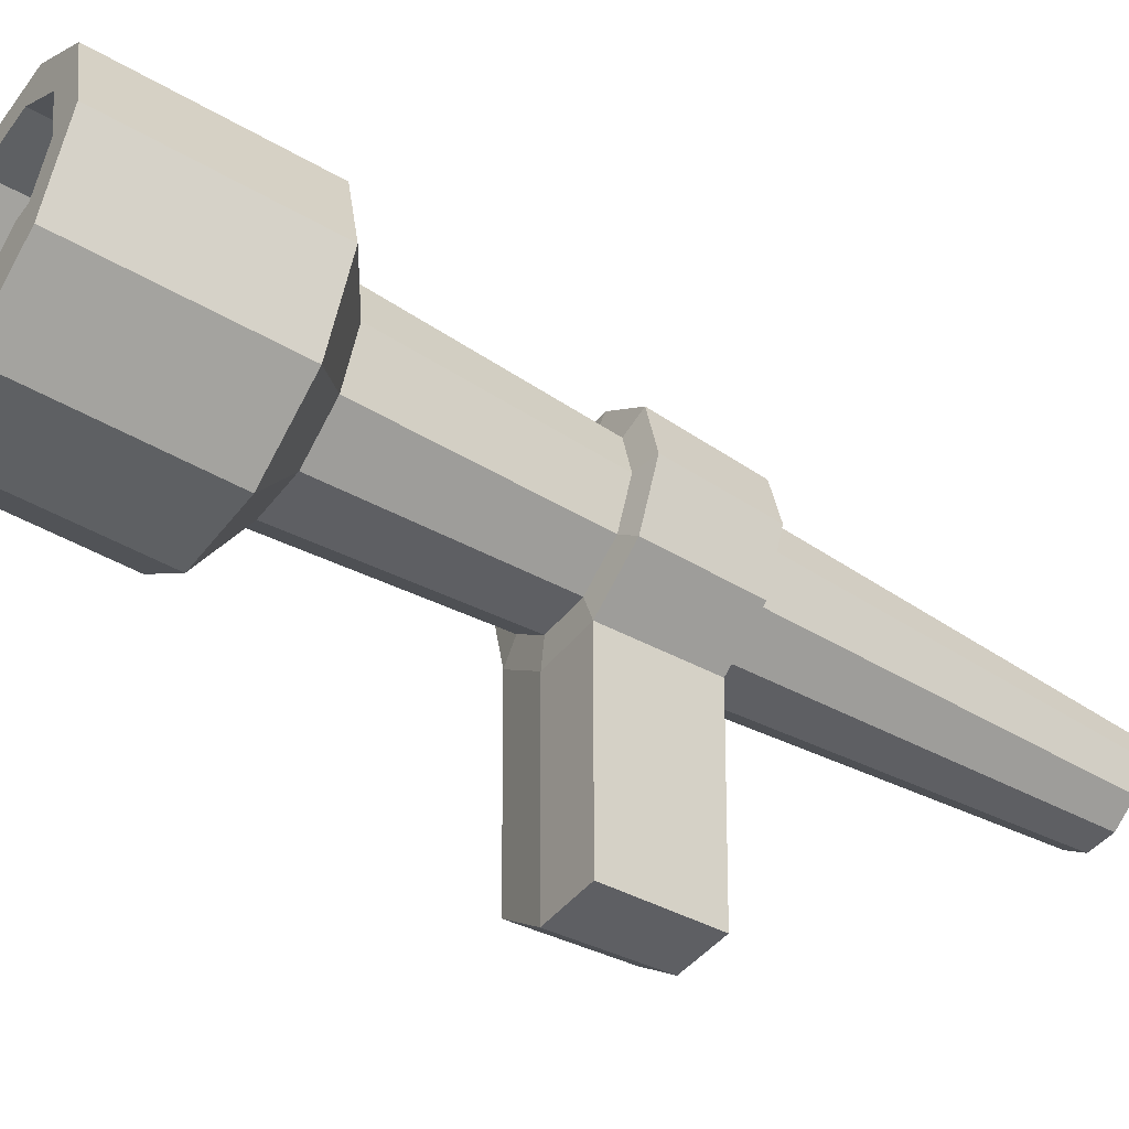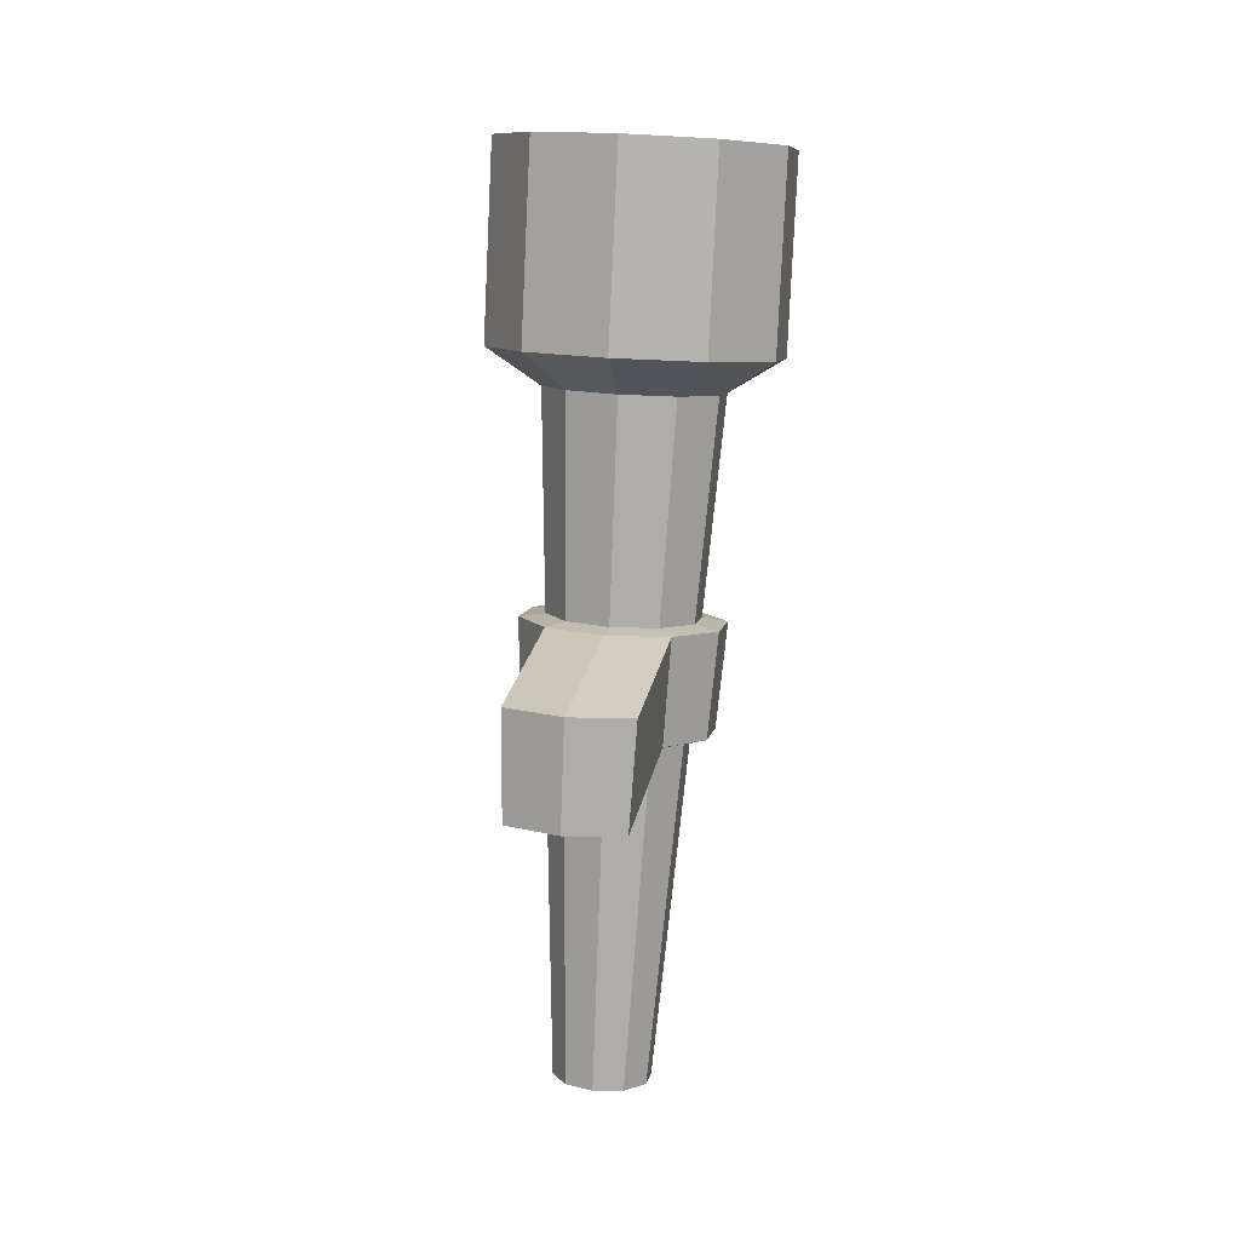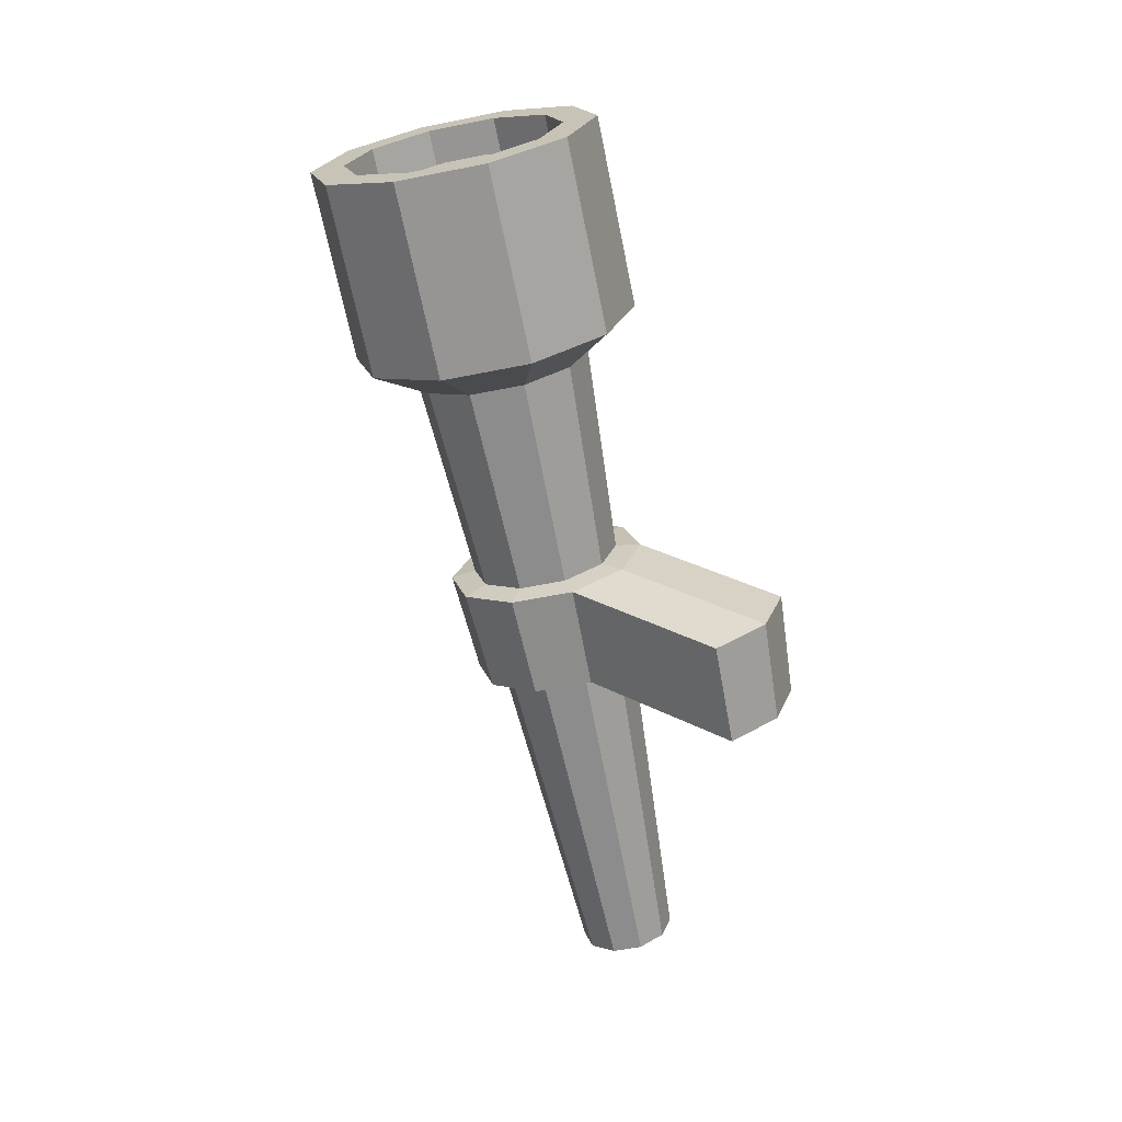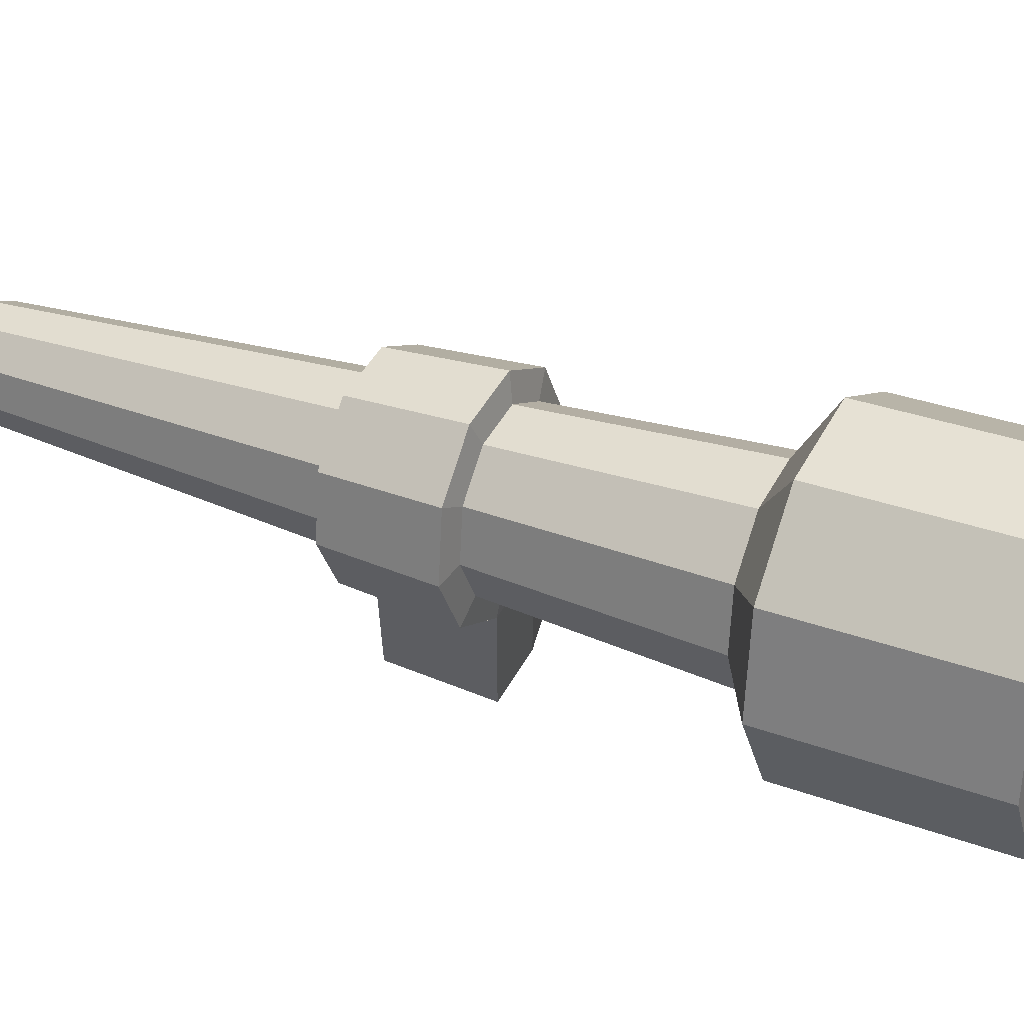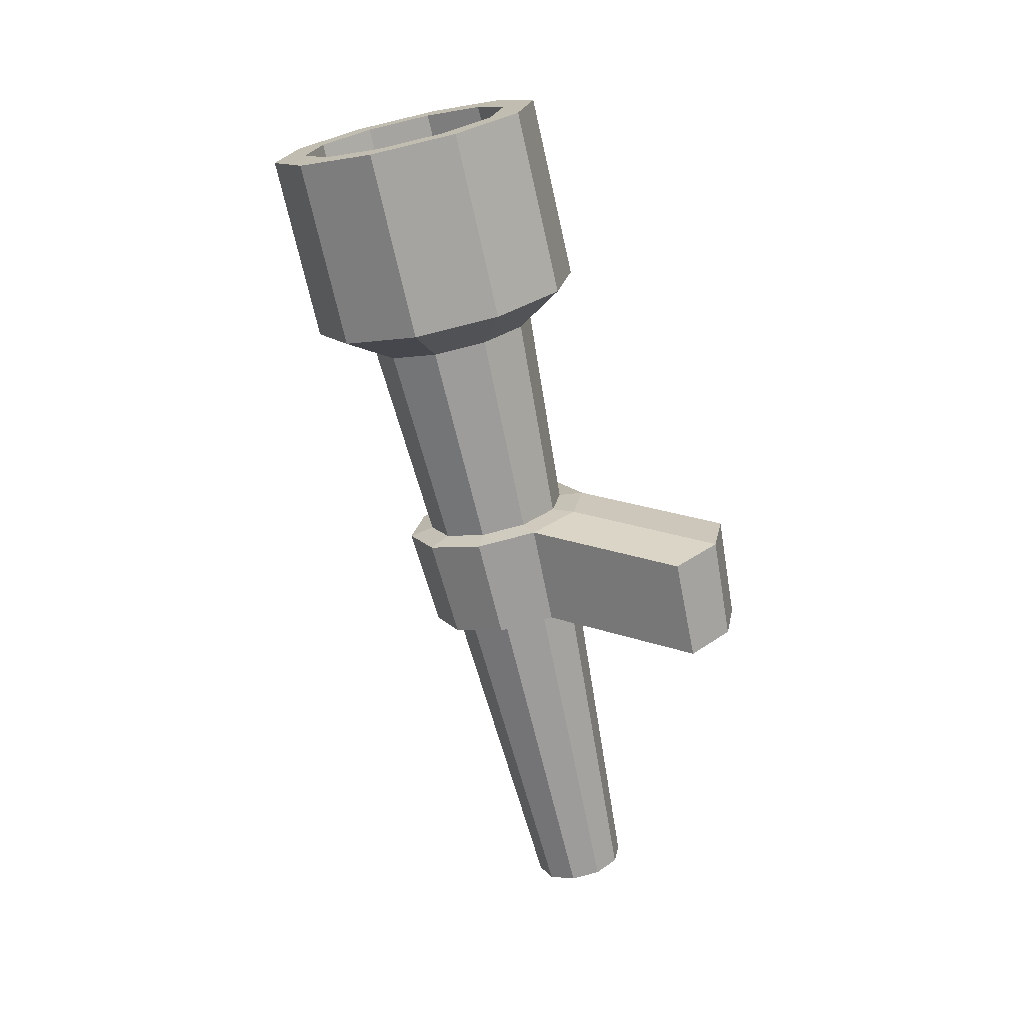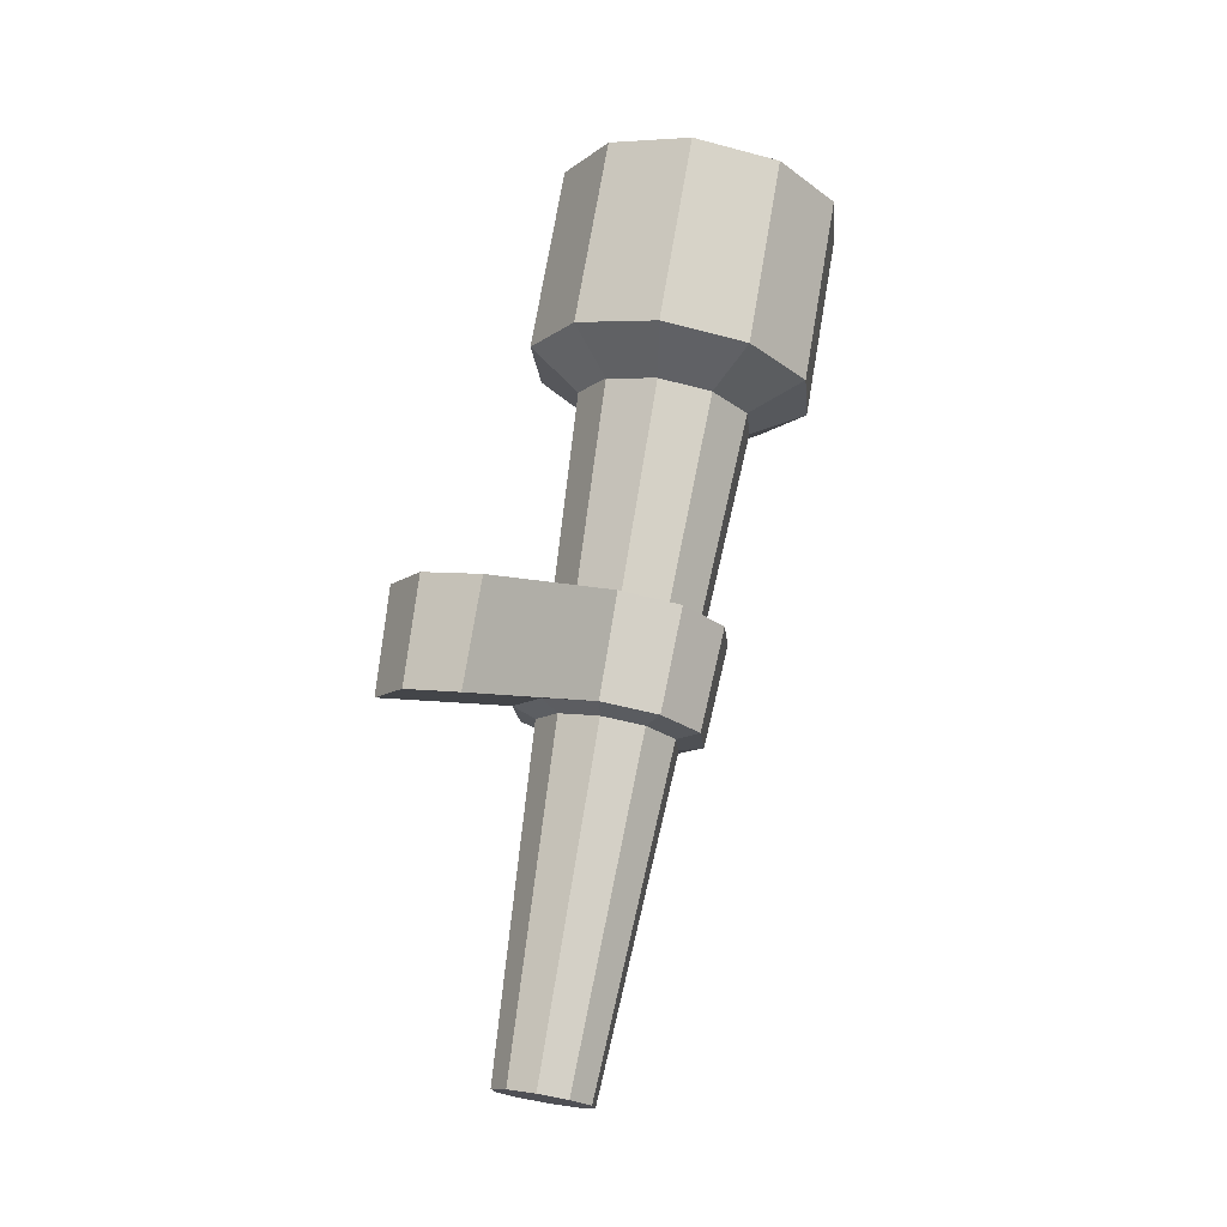
<metadata>
{"format":"obj","ext":"obj","renderer":"f3d","projection":"perspective","resolution":1024,"background":"white","views":[{"elev":-19.8,"azim":-120.3,"up":"+Z"},{"elev":23.6,"azim":-169.2,"up":"+Y"},{"elev":30.8,"azim":127.0,"up":"+Y"},{"elev":64.9,"azim":113.5,"up":"+Z"},{"elev":25.5,"azim":118.3,"up":"+Y"},{"elev":-5.7,"azim":-137.6,"up":"+Y"}]}
</metadata>
<code>
o Antorcha.006_Cilindro.003
v -0.128 1.875 0.1621
v -0.128 1.854 0.2426
v -0.128 2.029 0.288
v -0.128 2.05 0.2075
v 0 1.854 0.1139
v -0.04876 1.85 0.1293
v -0.0791 1.892 0.097
v 0 1.898 0.07212
v 0 1.62 0.2123
v 0 1.812 0.2745
v -0.04876 1.816 0.2592
v -0.04169 1.623 0.1992
v -0.0791 2.067 0.1423
v 0 2.073 0.1175
v 0.0789 1.839 0.1694
v 0.04876 1.85 0.1293
v 0.0791 1.892 0.097
v 0.128 1.875 0.1621
v -0.0789 1.826 0.219
v -0.06745 1.632 0.1649
v 0.0791 1.837 0.3078
v 0.128 1.854 0.2426
v 0.128 2.029 0.288
v 0.0791 2.012 0.3531
v 0.04876 1.816 0.2592
v 0.0789 1.826 0.219
v -0.0789 1.839 0.1694
v -0.06745 1.643 0.1225
v 0.128 2.05 0.2075
v 0 1.831 0.3327
v -0.0791 1.837 0.3078
v -0.04169 1.652 0.08814
v 0.0791 2.067 0.1423
v 0 1.655 0.07503
v 0 2.006 0.378
v 0.04169 1.652 0.08814
v 0.06745 1.643 0.1225
v -0.09775 2.047 0.217
v -0.09775 2.032 0.2785
v -0.09775 1.922 0.2502
v -0.09775 1.938 0.1887
v 0.06745 1.632 0.1649
v -0.0791 2.012 0.3531
v 0.04169 1.623 0.1992
v 0 1.209 0.08022
v -0.02705 1.211 0.07171
v -0.04377 1.217 0.04943
v -0.04377 1.224 0.0219
v -0.02705 1.23 -0.000379
v -0 1.232 -0.008888
v 0.02705 1.23 -0.000379
v 0.04377 1.224 0.0219
v 0.04377 1.217 0.04943
v 0.02705 1.211 0.07171
v 0.03893 1.519 0.1682
v 0 1.515 0.1805
v 0.03893 1.545 0.06447
v 0 1.549 0.05222
v 0 1.561 0.03222
v 0.05215 1.557 0.04862
v 0.063 1.527 0.1362
v -0.09034 1.642 0.1144
v -0.09034 1.627 0.1712
v 0.063 1.537 0.09653
v 0.05215 1.521 0.1876
v 0 1.517 0.204
v 0.09034 1.642 0.1144
v 0.05583 1.653 0.06841
v -0.063 1.537 0.09653
v -0.063 1.527 0.1362
v -0.08438 1.532 0.1446
v -0.08438 1.546 0.09156
v -0.03893 1.545 0.06447
v 0.08438 1.546 0.09156
v -0.05583 1.653 0.06841
v 0.09034 1.627 0.1712
v -0.03893 1.519 0.1682
v -0.05215 1.557 0.04862
v -0.05583 1.615 0.2172
v 0 1.61 0.2348
v 0.08438 1.532 0.1446
v 0 1.658 0.05085
v -0.05215 1.521 0.1876
v 0.05583 1.615 0.2172
v -0 1.658 -0.111
v -0.05583 1.653 -0.09343
v 0.05583 1.653 -0.09343
v 0 2.014 0.3472
v -0.06042 2.019 0.3282
v 0.06042 2.019 0.3282
v 0.09775 2.032 0.2785
v 0.09775 2.047 0.217
v 0.06042 2.06 0.1672
v 0 2.065 0.1482
v -0.06042 2.06 0.1672
v -0.06042 1.909 0.3
v 0 1.905 0.319
v 0.06042 1.909 0.3
v 0.09775 1.922 0.2502
v 0.09775 1.938 0.1887
v 0.06042 1.951 0.139
v 0 1.956 0.12
v -0.06042 1.951 0.139
v -0.03719 1.938 0.1685
v -0.03719 2.027 0.1917
v 0 2.03 0.18
v 0 1.941 0.1568
v 0.03719 1.912 0.2676
v 0.03719 2.002 0.2908
v 0 1.999 0.3025
v 0 1.909 0.2793
v 0.03719 1.938 0.1685
v 0.03719 2.027 0.1917
v 0.06018 2.019 0.2223
v 0.06018 1.93 0.1991
v 0.06018 1.92 0.237
v 0.06018 2.01 0.2602
v -0.06018 1.93 0.1991
v -0.06018 2.019 0.2223
v -0.03719 2.002 0.2908
v -0.03719 1.912 0.2676
v -0.06018 1.92 0.237
v -0.06018 2.01 0.2602
v -0.05215 1.557 -0.1132
v -0 1.561 -0.1296
v 0.05215 1.557 -0.1132
f 1 2 3 4
f 5 6 7 8
f 9 10 11 12
f 8 7 13 14
f 15 16 17 18
f 12 11 19 20
f 21 22 23 24
f 25 26 22 21
f 20 19 27 28
f 22 18 29 23
f 11 10 30 31
f 28 27 6 32
f 17 8 14 33
f 10 25 21 30
f 32 6 5 34
f 30 21 24 35
f 19 11 31 2
f 34 5 16 36
f 7 1 4 13
f 6 27 1 7
f 36 16 15 37
f 38 39 40 41
f 16 5 8 17
f 37 15 26 42
f 26 15 18 22
f 2 31 43 3
f 42 26 25 44
f 31 30 35 43
f 27 19 2 1
f 44 25 10 9
f 45 46 47 48 49 50 51 52 53 54
f 18 17 33 29
f 54 55 56 45
f 57 58 59 60
f 53 61 55 54
f 20 28 62 63
f 52 64 61 53
f 56 55 65 66
f 51 57 64 52
f 36 37 67 68
f 50 58 57 51
f 69 70 71 72
f 49 73 58 50
f 64 57 60 74
f 48 69 73 49
f 28 32 75 62
f 47 70 69 48
f 37 42 76 67
f 46 77 70 47
f 73 69 72 78
f 45 56 77 46
f 9 12 79 80
f 61 64 74 81
f 32 34 82 75
f 77 56 66 83
f 42 44 84 76
f 58 73 78 59
f 12 20 63 79
f 55 61 81 65
f 34 36 68 82
f 70 77 83 71
f 44 9 80 84
f 66 80 79 83
f 83 79 63 71
f 71 63 62 72
f 72 62 75 78
f 75 82 85 86
f 82 68 87 85
f 60 68 67 74
f 74 67 76 81
f 81 76 84 65
f 65 84 80 66
f 43 35 88 89
f 35 24 90 88
f 24 23 91 90
f 23 29 92 91
f 29 33 93 92
f 33 14 94 93
f 14 13 95 94
f 13 4 38 95
f 4 3 39 38
f 3 43 89 39
f 96 97 98 99 100 101 102 103 41 40
f 93 94 102 101
f 90 91 99 98
f 89 88 97 96
f 94 95 103 102
f 91 92 100 99
f 39 89 96 40
f 95 38 41 103
f 92 93 101 100
f 88 90 98 97
f 104 105 106 107
f 108 109 110 111
f 112 113 114 115
f 116 117 109 108
f 118 119 105 104
f 111 110 120 121
f 107 106 113 112
f 115 114 117 116
f 122 123 119 118
f 121 120 123 122
f 111 121 122 118 104 107 112 115 116 108
f 120 110 109 117 114 113 106 105 119 123
f 124 86 85 125
f 125 85 87 126
f 78 75 86 124
f 68 60 126 87
f 60 59 125 126
f 59 78 124 125

</code>
